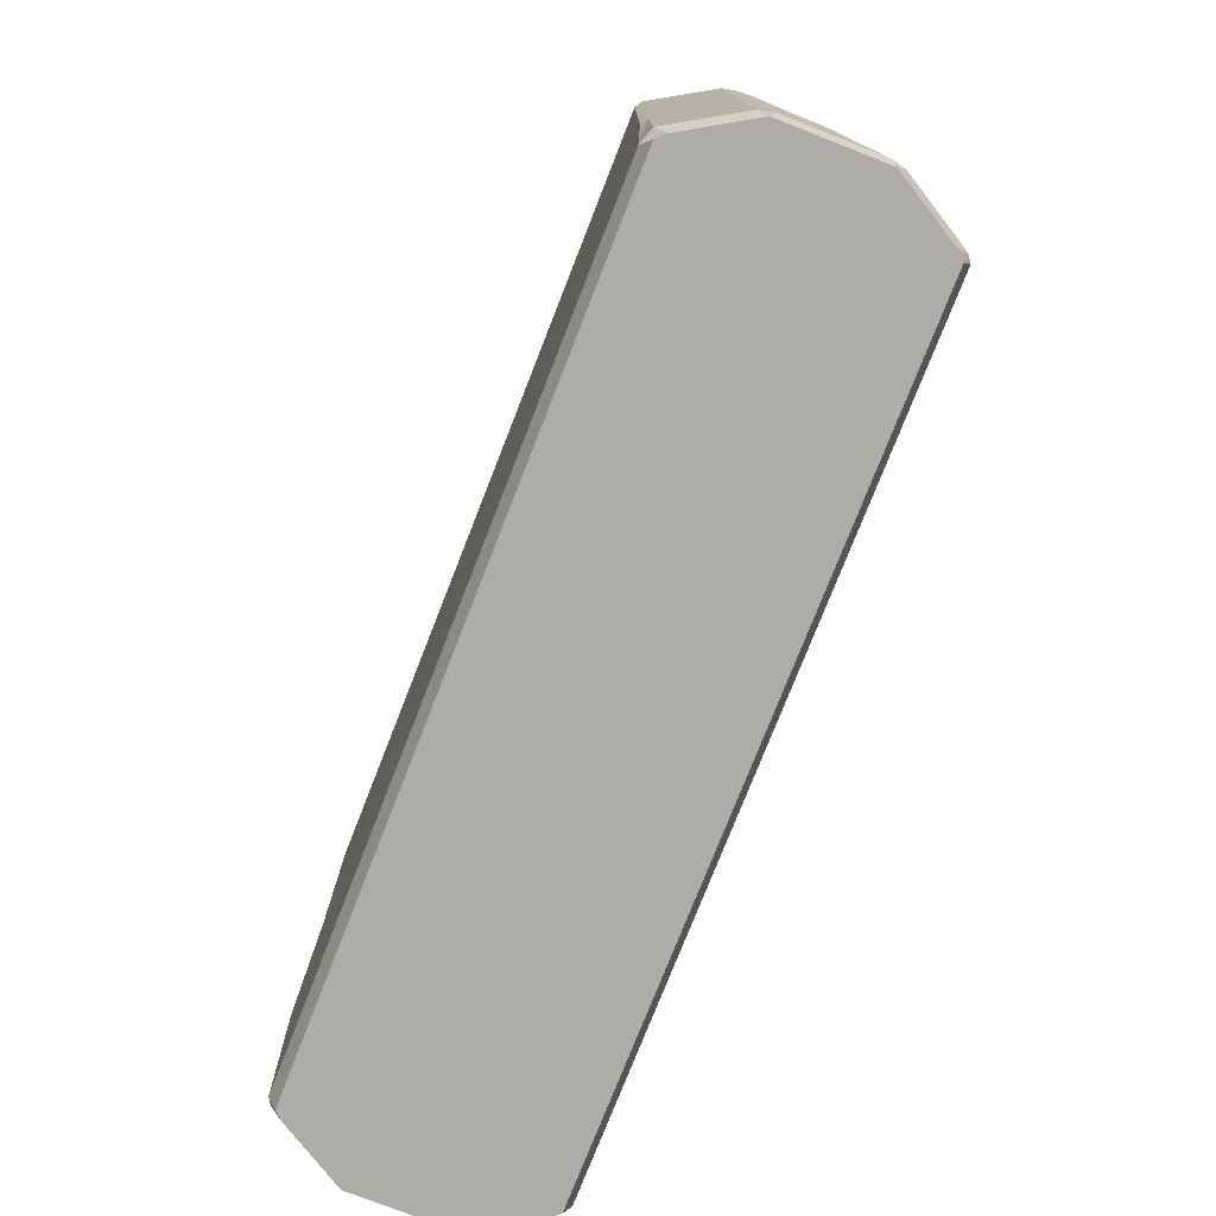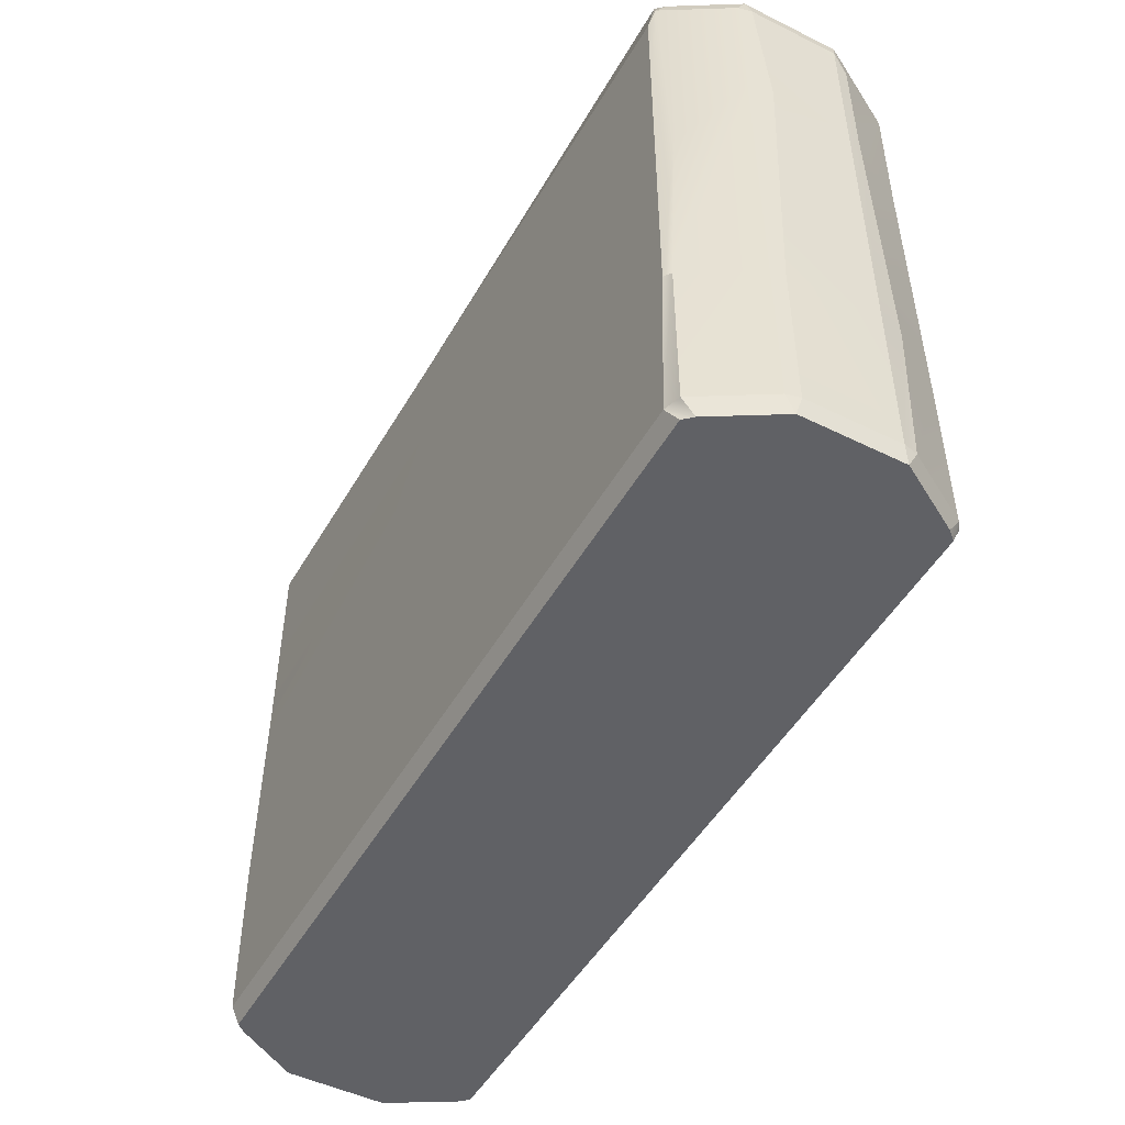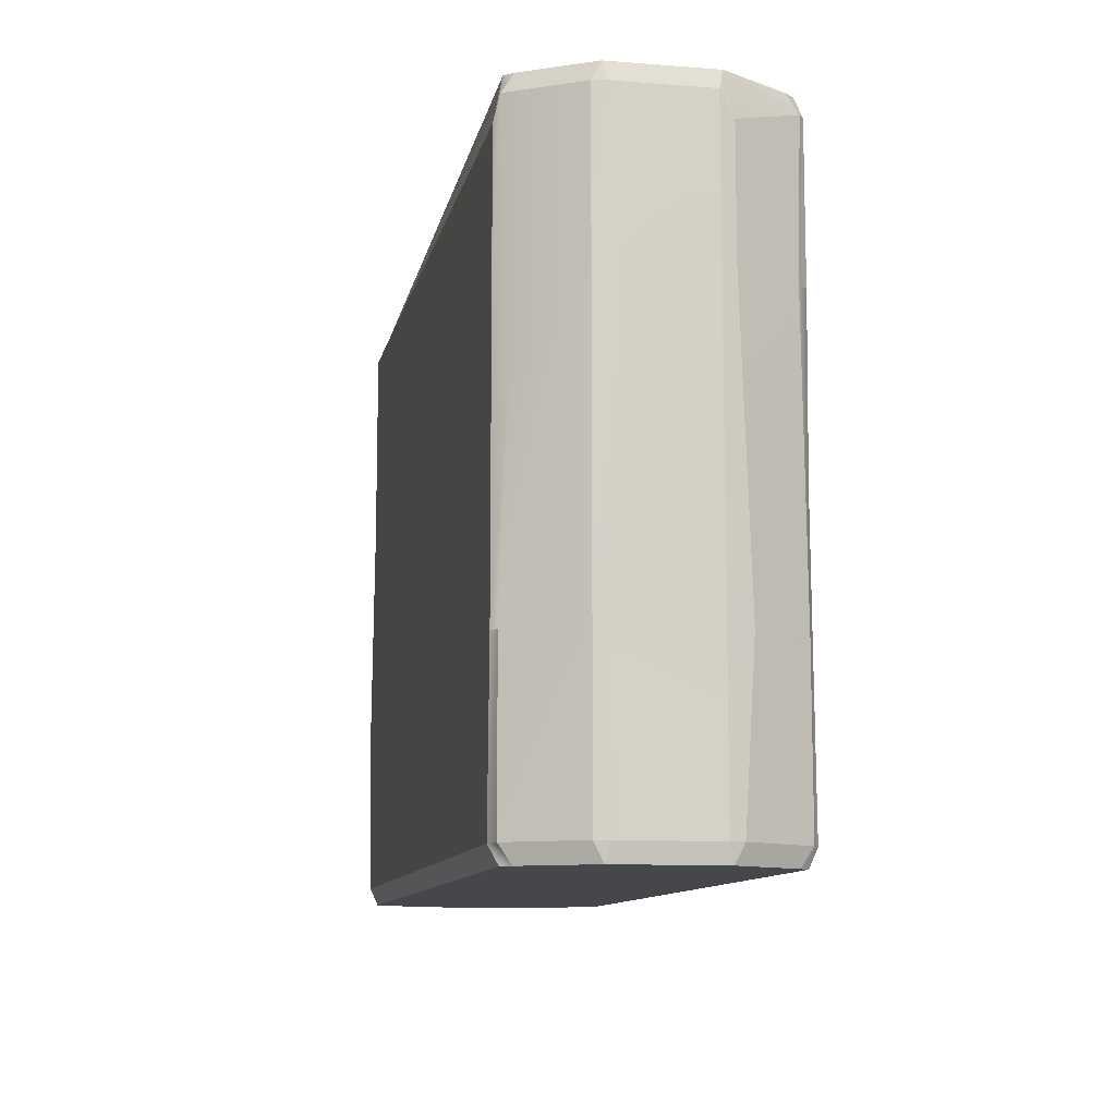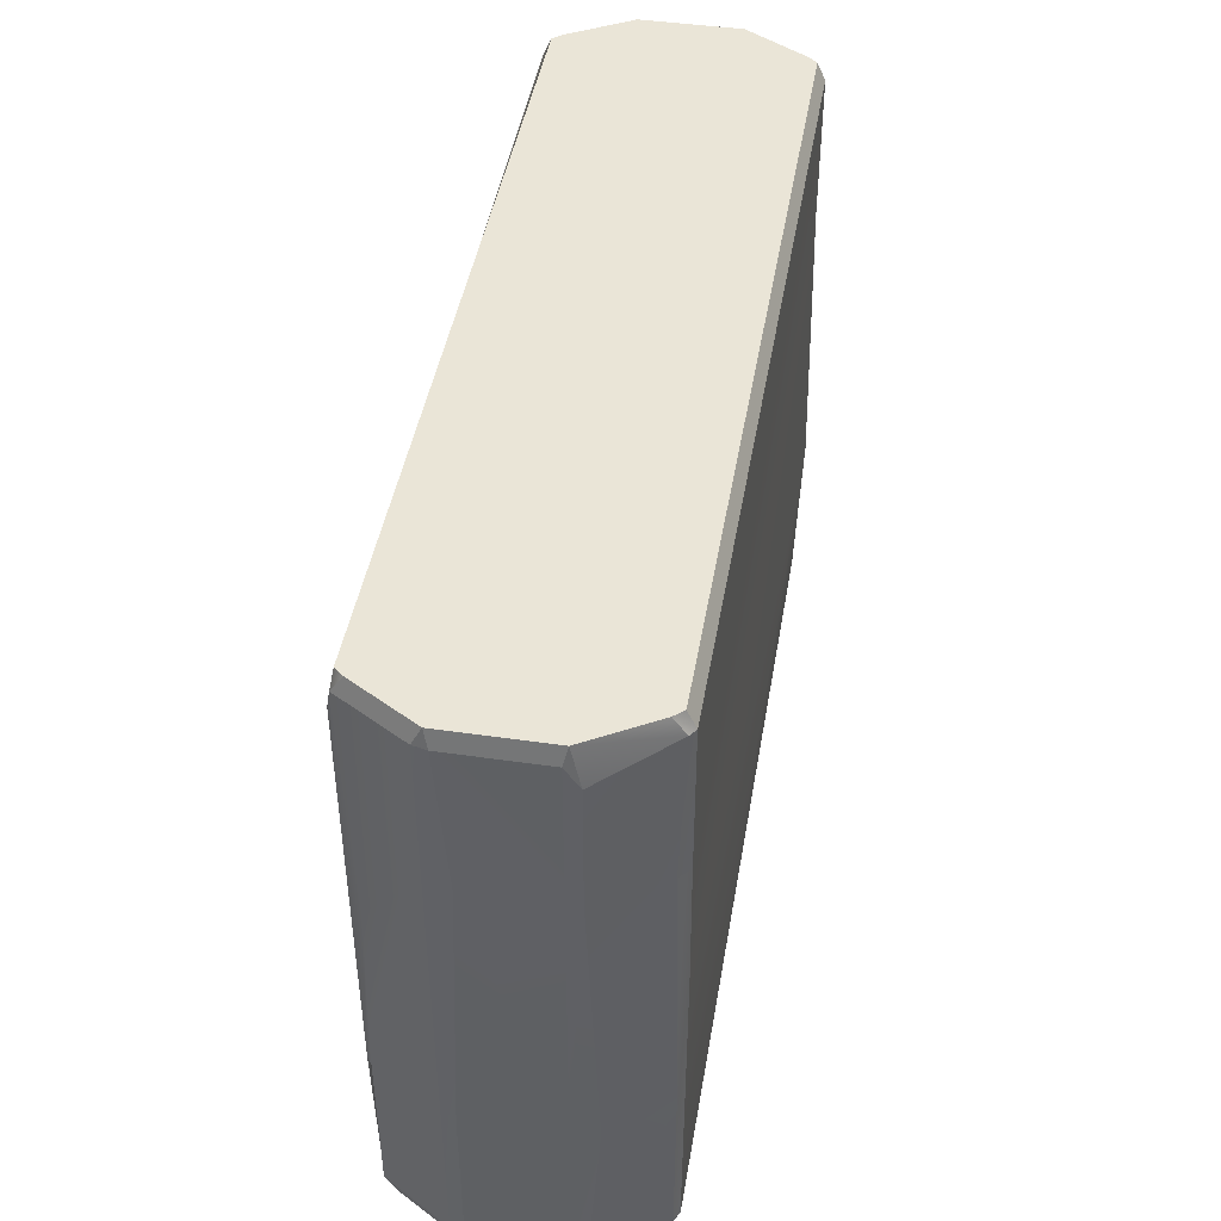
<metadata>
{"format":"obj","ext":"obj","renderer":"f3d","projection":"perspective","resolution":1024,"background":"white","views":[{"elev":-76.8,"azim":-111.4,"up":"+Y"},{"elev":-49.0,"azim":-118.7,"up":"+Y"},{"elev":-10.7,"azim":-100.9,"up":"+Y"},{"elev":44.4,"azim":-80.4,"up":"+Y"}]}
</metadata>
<code>
g pb_Mesh131292
v 5.156 -8.337 1.385
v 5.058 -8.337 -1.536
v 5.058 -8.337 1.497
v 5.156 -8.337 1.385
v 5.156 -8.337 -1.425
v 5.058 -8.337 -1.536
v -5.042 -8.337 1.497
v -5.042 -8.337 -1.536
v -5.14 -8.337 -1.425
v -5.042 -8.337 1.497
v -5.14 -8.337 -1.425
v -5.14 -8.337 1.385
v 5.611 -3.77 0.828
v 5.145 -6.086 1.534
v 5.192 -2.49 1.502
v 5.058 -0.441 1.497
v 5.156 -0.441 -1.425
v 5.156 -0.441 1.385
v 5.058 -0.441 1.497
v 5.058 -0.441 -1.536
v 5.156 -0.441 -1.425
v -5.14 -0.441 1.385
v -5.042 -0.441 -1.536
v -5.042 -0.441 1.497
v -5.14 -0.441 1.385
v -5.14 -0.441 -1.425
v -5.042 -0.441 -1.536
v -5.129 -6.086 -1.573
v -5.618 -2.49 -0.7521
v -5.618 -6.086 -0.7521
v 5.672 -8.115 -0.5875
v 5.678 -5.204 -0.5362
v 5.615 -6.369 -0.8363
v 5.672 -8.115 -0.5875
v 5.615 -6.369 -0.8363
v 5.634 -8.115 -0.7521
v 5.634 -2.49 0.7129
v 5.634 -0.9191 0.7129
v 5.672 -0.6625 0.5483
v 5.634 -2.49 0.7129
v 5.672 -0.6625 0.5483
v 5.672 -3.412 0.5483
v 5.611 -3.77 0.828
v 5.672 -3.412 0.5483
v 5.669 -6.149 0.4266
v 5.634 -8.115 0.7129
v 5.611 -3.77 0.828
v 5.669 -6.149 0.4266
v 5.634 -8.115 0.7129
v 5.669 -6.149 0.4266
v 5.672 -8.115 0.5483
v -5.182 -3.58 -1.483
v -5.042 -6.086 -1.637
v -5.042 -2.49 -1.637
v -5.656 -2.49 0.5483
v -5.656 -0.6625 0.5483
v -5.618 -0.9543 0.7129
v -5.656 -2.49 0.5483
v -5.618 -0.9543 0.7129
v -5.618 -2.49 0.7129
v 5.634 -8.115 -0.7521
v 5.623 -8.337 -0.6405
v 5.672 -8.115 -0.5875
v 5.672 -8.115 0.5483
v 5.623 -8.337 0.6013
v 5.634 -8.115 0.7129
v 5.672 -0.6625 0.5483
v 5.634 -0.9191 0.7129
v 5.623 -0.441 0.6013
v 5.672 -0.6625 -0.5875
v 5.623 -0.441 -0.6405
v 5.634 -0.6625 -0.7521
v -5.129 -0.6625 -1.573
v -5.042 -0.9546 -1.637
v -5.042 -0.441 -1.536
v -5.129 -0.6625 -1.573
v -5.042 -0.441 -1.536
v -5.14 -0.441 -1.425
v -5.14 -8.337 -1.425
v -5.042 -8.337 -1.536
v -4.927 -8.115 -1.637
v -5.14 -8.337 -1.425
v -4.927 -8.115 -1.637
v -5.129 -8.115 -1.573
v -5.656 -8.115 -0.5875
v -5.607 -8.337 -0.6405
v -5.618 -8.115 -0.7521
v -5.618 -8.115 0.7129
v -5.607 -8.337 0.6013
v -5.656 -8.115 0.5483
v -5.607 -0.441 0.6013
v -5.618 -0.9543 0.7129
v -5.656 -0.6625 0.5483
v -5.618 -0.6625 -0.7521
v -5.607 -0.441 -0.6405
v -5.656 -0.6625 -0.5875
v -5.129 -6.086 1.534
v -5.173 -2.49 1.477
v -5.042 -2.49 1.598
v -5.129 -6.086 1.534
v -5.042 -2.49 1.598
v -4.965 -4.212 1.598
v -5.042 -8.337 1.497
v 5.058 -8.337 1.497
v 5.058 -8.337 -1.536
v -5.042 -8.337 -1.536
v 5.156 -8.337 -1.425
v 5.156 -8.337 1.385
v 5.623 -8.337 0.6013
v 5.156 -8.337 -1.425
v 5.623 -8.337 0.6013
v 5.623 -8.337 -0.6405
v -5.607 -8.337 0.6013
v -5.14 -8.337 1.385
v -5.14 -8.337 -1.425
v -5.607 -8.337 0.6013
v -5.14 -8.337 -1.425
v -5.607 -8.337 -0.6405
v 5.634 -2.49 0.7129
v 5.192 -2.49 1.502
v 5.145 -0.6625 1.534
v 5.634 -2.49 0.7129
v 5.145 -0.6625 1.534
v 5.634 -0.9191 0.7129
v 5.611 -3.77 0.828
v 5.192 -2.49 1.502
v 5.634 -2.49 0.7129
v 5.611 -3.77 0.828
v 5.634 -2.49 0.7129
v 5.672 -3.412 0.5483
v 5.634 -8.115 0.7129
v 5.145 -6.086 1.534
v 5.611 -3.77 0.828
v 5.634 -8.115 0.7129
v 5.145 -8.115 1.534
v 5.145 -6.086 1.534
v 5.058 -0.6625 1.598
v 5.058 -2.49 1.598
v -5.042 -2.49 1.598
v 5.058 -0.6625 1.598
v -5.042 -2.49 1.598
v -5.042 -0.6625 1.598
v 5.058 -2.49 1.598
v -4.965 -4.212 1.598
v -5.042 -2.49 1.598
v 5.058 -2.49 1.598
v 4.985 -6.038 1.674
v -4.965 -4.212 1.598
v 4.985 -6.038 1.674
v -5.042 -8.115 1.598
v -4.965 -4.212 1.598
v 4.985 -6.038 1.674
v 5.058 -8.115 1.598
v -5.042 -8.115 1.598
v 5.623 -0.441 0.6013
v 5.156 -0.441 1.385
v 5.156 -0.441 -1.425
v 5.623 -0.441 0.6013
v 5.156 -0.441 -1.425
v 5.623 -0.441 -0.6405
v 5.058 -0.441 -1.536
v 5.058 -0.441 1.497
v -5.042 -0.441 1.497
v 5.058 -0.441 -1.536
v -5.042 -0.441 1.497
v -5.042 -0.441 -1.536
v -5.14 -0.441 -1.425
v -5.14 -0.441 1.385
v -5.607 -0.441 0.6013
v -5.14 -0.441 -1.425
v -5.607 -0.441 0.6013
v -5.607 -0.441 -0.6405
v 5.634 -0.6625 -0.7521
v 5.145 -0.9191 -1.573
v 5.199 -2.461 -1.543
v 5.634 -0.6625 -0.7521
v 5.199 -2.461 -1.543
v 5.635 -3.042 -0.8617
v 5.199 -2.461 -1.543
v 5.615 -6.369 -0.8363
v 5.635 -3.042 -0.8617
v 5.199 -2.461 -1.543
v 5.195 -6.12 -1.541
v 5.615 -6.369 -0.8363
v 5.195 -6.12 -1.541
v 5.634 -8.115 -0.7521
v 5.615 -6.369 -0.8363
v 5.195 -6.12 -1.541
v 5.145 -8.115 -1.573
v 5.634 -8.115 -0.7521
v 5.058 -3.214 -1.637
v 5.058 -0.6625 -1.637
v -5.042 -0.9546 -1.637
v 5.058 -3.214 -1.637
v -5.042 -0.9546 -1.637
v -5.042 -2.49 -1.637
v 4.996 -6.177 -1.674
v 5.058 -3.214 -1.637
v -5.042 -2.49 -1.637
v -5.042 -6.086 -1.637
v 5.058 -8.115 -1.637
v 4.996 -6.177 -1.674
v -5.042 -6.086 -1.637
v 5.058 -8.115 -1.637
v -5.042 -6.086 -1.637
v -4.927 -8.115 -1.637
v 5.672 -0.6625 -0.5875
v 5.672 -2.49 -0.5875
v 5.672 -3.412 0.5483
v 5.672 -0.6625 -0.5875
v 5.672 -3.412 0.5483
v 5.672 -0.6625 0.5483
v 5.672 -2.49 -0.5875
v 5.669 -6.149 0.4266
v 5.672 -3.412 0.5483
v 5.678 -5.204 -0.5362
v 5.678 -5.204 -0.5362
v 5.672 -8.115 0.5483
v 5.669 -6.149 0.4266
v 5.678 -5.204 -0.5362
v 5.672 -8.115 -0.5875
v 5.672 -8.115 0.5483
v -5.129 -0.6625 1.534
v -5.173 -2.49 1.477
v -5.618 -2.49 0.7129
v -5.129 -0.6625 1.534
v -5.618 -2.49 0.7129
v -5.618 -0.9543 0.7129
v -5.173 -2.49 1.477
v -5.566 -6.086 0.8503
v -5.618 -2.49 0.7129
v -5.173 -2.49 1.477
v -5.129 -6.086 1.534
v -5.566 -6.086 0.8503
v -5.129 -6.086 1.534
v -5.618 -8.115 0.7129
v -5.566 -6.086 0.8503
v -5.129 -6.086 1.534
v -5.129 -8.115 1.534
v -5.618 -8.115 0.7129
v -5.182 -3.58 -1.483
v -5.129 -0.6625 -1.573
v -5.618 -0.6625 -0.7521
v -5.182 -3.58 -1.483
v -5.618 -0.6625 -0.7521
v -5.618 -2.49 -0.7521
v -5.129 -6.086 -1.573
v -5.182 -3.58 -1.483
v -5.618 -2.49 -0.7521
v -5.182 -3.58 -1.483
v -5.129 -6.086 -1.573
v -5.042 -6.086 -1.637
v -5.129 -8.115 -1.573
v -5.129 -6.086 -1.573
v -5.618 -6.086 -0.7521
v -5.129 -8.115 -1.573
v -5.618 -6.086 -0.7521
v -5.618 -8.115 -0.7521
v -5.656 -2.49 0.5483
v -5.678 -2.457 -0.454
v -5.656 -0.6625 -0.5875
v -5.656 -2.49 0.5483
v -5.656 -0.6625 -0.5875
v -5.656 -0.6625 0.5483
v -5.656 -6.086 0.5483
v -5.678 -2.457 -0.454
v -5.656 -2.49 0.5483
v -5.656 -6.086 -0.5875
v -5.656 -8.115 0.5483
v -5.656 -6.086 -0.5875
v -5.656 -6.086 0.5483
v -5.656 -8.115 0.5483
v -5.656 -8.115 -0.5875
v -5.656 -6.086 -0.5875
v 5.058 -8.337 1.497
v -5.042 -8.337 1.497
v -5.042 -8.115 1.598
v 5.058 -8.337 1.497
v -5.042 -8.115 1.598
v 5.058 -8.115 1.598
v 5.145 -8.115 1.534
v 5.634 -8.115 0.7129
v 5.623 -8.337 0.6013
v 5.145 -8.115 1.534
v 5.623 -8.337 0.6013
v 5.156 -8.337 1.385
v 5.058 -2.49 1.598
v 5.058 -0.6625 1.598
v 5.145 -0.6625 1.534
v 5.058 -2.49 1.598
v 5.145 -0.6625 1.534
v 5.192 -2.49 1.502
v 4.985 -6.038 1.674
v 5.058 -2.49 1.598
v 5.192 -2.49 1.502
v 4.985 -6.038 1.674
v 5.192 -2.49 1.502
v 5.145 -6.086 1.534
v 5.058 -8.115 1.598
v 4.985 -6.038 1.674
v 5.145 -6.086 1.534
v 5.058 -8.115 1.598
v 5.145 -6.086 1.534
v 5.145 -8.115 1.534
v 5.058 -0.6625 1.598
v -5.042 -0.6625 1.598
v -5.042 -0.441 1.497
v 5.058 -0.6625 1.598
v -5.042 -0.441 1.497
v 5.058 -0.441 1.497
v 5.156 -0.441 1.385
v 5.623 -0.441 0.6013
v 5.634 -0.9191 0.7129
v 5.156 -0.441 1.385
v 5.634 -0.9191 0.7129
v 5.145 -0.6625 1.534
v 5.058 -0.441 -1.536
v -5.042 -0.441 -1.536
v -5.042 -0.9546 -1.637
v 5.058 -0.441 -1.536
v -5.042 -0.9546 -1.637
v 5.058 -0.6625 -1.637
v 5.145 -0.9191 -1.573
v 5.634 -0.6625 -0.7521
v 5.623 -0.441 -0.6405
v 5.145 -0.9191 -1.573
v 5.623 -0.441 -0.6405
v 5.156 -0.441 -1.425
v 5.058 -0.6625 -1.637
v 5.145 -0.9191 -1.573
v 5.156 -0.441 -1.425
v 5.058 -0.6625 -1.637
v 5.156 -0.441 -1.425
v 5.058 -0.441 -1.536
v 5.058 -0.6625 -1.637
v 5.058 -3.214 -1.637
v 5.199 -2.461 -1.543
v 5.058 -0.6625 -1.637
v 5.199 -2.461 -1.543
v 5.145 -0.9191 -1.573
v 5.058 -3.214 -1.637
v 5.195 -6.12 -1.541
v 5.199 -2.461 -1.543
v 5.058 -3.214 -1.637
v 4.996 -6.177 -1.674
v 5.195 -6.12 -1.541
v 4.996 -6.177 -1.674
v 5.145 -8.115 -1.573
v 5.195 -6.12 -1.541
v 4.996 -6.177 -1.674
v 5.058 -8.115 -1.637
v 5.145 -8.115 -1.573
v 5.058 -8.115 -1.637
v -4.927 -8.115 -1.637
v -5.042 -8.337 -1.536
v 5.058 -8.115 -1.637
v -5.042 -8.337 -1.536
v 5.058 -8.337 -1.536
v 5.156 -8.337 -1.425
v 5.623 -8.337 -0.6405
v 5.634 -8.115 -0.7521
v 5.156 -8.337 -1.425
v 5.634 -8.115 -0.7521
v 5.145 -8.115 -1.573
v 5.672 -2.49 -0.5875
v 5.672 -0.6625 -0.5875
v 5.634 -0.6625 -0.7521
v 5.672 -2.49 -0.5875
v 5.634 -0.6625 -0.7521
v 5.635 -3.042 -0.8617
v 5.678 -5.204 -0.5362
v 5.672 -2.49 -0.5875
v 5.635 -3.042 -0.8617
v 5.678 -5.204 -0.5362
v 5.635 -3.042 -0.8617
v 5.615 -6.369 -0.8363
v 5.623 -8.337 -0.6405
v 5.623 -8.337 0.6013
v 5.672 -8.115 0.5483
v 5.623 -8.337 -0.6405
v 5.672 -8.115 0.5483
v 5.672 -8.115 -0.5875
v 5.623 -0.441 0.6013
v 5.623 -0.441 -0.6405
v 5.672 -0.6625 -0.5875
v 5.623 -0.441 0.6013
v 5.672 -0.6625 -0.5875
v 5.672 -0.6625 0.5483
v -5.14 -8.337 1.385
v -5.607 -8.337 0.6013
v -5.618 -8.115 0.7129
v -5.129 -8.115 1.534
v -5.173 -2.49 1.477
v -5.129 -0.6625 1.534
v -5.042 -0.6625 1.598
v -5.173 -2.49 1.477
v -5.042 -0.6625 1.598
v -5.042 -2.49 1.598
v -5.129 -0.6625 1.534
v -5.618 -0.9543 0.7129
v -5.607 -0.441 0.6013
v -5.129 -0.6625 1.534
v -5.607 -0.441 0.6013
v -5.14 -0.441 1.385
v -5.14 -0.441 -1.425
v -5.607 -0.441 -0.6405
v -5.618 -0.6625 -0.7521
v -5.14 -0.441 -1.425
v -5.618 -0.6625 -0.7521
v -5.129 -0.6625 -1.573
v -5.129 -0.6625 -1.573
v -5.182 -3.58 -1.483
v -5.042 -2.49 -1.637
v -5.129 -0.6625 -1.573
v -5.042 -2.49 -1.637
v -5.042 -0.9546 -1.637
v -5.129 -8.115 -1.573
v -5.618 -8.115 -0.7521
v -5.607 -8.337 -0.6405
v -5.129 -8.115 -1.573
v -5.607 -8.337 -0.6405
v -5.14 -8.337 -1.425
v -5.618 -2.49 -0.7521
v -5.618 -0.6625 -0.7521
v -5.656 -0.6625 -0.5875
v -5.618 -2.49 -0.7521
v -5.656 -0.6625 -0.5875
v -5.678 -2.457 -0.454
v -5.618 -6.086 -0.7521
v -5.618 -2.49 -0.7521
v -5.678 -2.457 -0.454
v -5.618 -6.086 -0.7521
v -5.678 -2.457 -0.454
v -5.656 -6.086 -0.5875
v -5.618 -8.115 -0.7521
v -5.618 -6.086 -0.7521
v -5.656 -6.086 -0.5875
v -5.618 -8.115 -0.7521
v -5.656 -6.086 -0.5875
v -5.656 -8.115 -0.5875
v -5.656 -8.115 -0.5875
v -5.656 -8.115 0.5483
v -5.607 -8.337 0.6013
v -5.656 -8.115 -0.5875
v -5.607 -8.337 0.6013
v -5.607 -8.337 -0.6405
v -5.656 -6.086 0.5483
v -5.656 -2.49 0.5483
v -5.618 -2.49 0.7129
v -5.656 -6.086 0.5483
v -5.618 -2.49 0.7129
v -5.566 -6.086 0.8503
v -5.656 -8.115 0.5483
v -5.656 -6.086 0.5483
v -5.566 -6.086 0.8503
v -5.656 -8.115 0.5483
v -5.566 -6.086 0.8503
v -5.618 -8.115 0.7129
v -5.656 -0.6625 0.5483
v -5.656 -0.6625 -0.5875
v -5.607 -0.441 -0.6405
v -5.607 -0.441 0.6013
v 5.058 -8.115 1.598
v 5.145 -8.115 1.534
v 5.156 -8.337 1.385
v 5.058 -8.337 1.497
v 5.058 -0.441 1.497
v 5.156 -0.441 1.385
v 5.145 -0.6625 1.534
v 5.058 -0.441 1.497
v 5.145 -0.6625 1.534
v 5.058 -0.6625 1.598
v 5.058 -8.337 -1.536
v 5.156 -8.337 -1.425
v 5.145 -8.115 -1.573
v 5.058 -8.337 -1.536
v 5.145 -8.115 -1.573
v 5.058 -8.115 -1.637
v -5.129 -8.115 1.534
v -5.042 -8.115 1.598
v -5.042 -8.337 1.497
v -5.129 -8.115 1.534
v -5.042 -8.337 1.497
v -5.14 -8.337 1.385
v -5.14 -0.441 1.385
v -5.042 -0.441 1.497
v -5.042 -0.6625 1.598
v -5.14 -0.441 1.385
v -5.042 -0.6625 1.598
v -5.129 -0.6625 1.534
v -5.129 -8.115 1.534
v -5.129 -6.086 1.534
v -4.965 -4.212 1.598
v -5.129 -8.115 1.534
v -4.965 -4.212 1.598
v -5.042 -8.115 1.598
v -5.129 -6.086 -1.573
v -5.129 -8.115 -1.573
v -4.927 -8.115 -1.637
v -5.129 -6.086 -1.573
v -4.927 -8.115 -1.637
v -5.042 -6.086 -1.637
g pb_Mesh131292_0
f 3 2 1
f 6 5 4
f 9 8 7
f 12 11 10
f 15 14 13
f 18 17 16
f 21 20 19
f 24 23 22
f 27 26 25
f 30 29 28
f 33 32 31
f 36 35 34
f 39 38 37
f 42 41 40
f 45 44 43
f 48 47 46
f 51 50 49
f 54 53 52
f 57 56 55
f 60 59 58
f 63 62 61
f 66 65 64
f 69 68 67
f 72 71 70
f 75 74 73
f 78 77 76
f 81 80 79
f 84 83 82
f 87 86 85
f 90 89 88
f 93 92 91
f 96 95 94
f 99 98 97
f 102 101 100
f 105 104 103
f 106 105 103
f 109 108 107
f 112 111 110
f 115 114 113
f 118 117 116
f 121 120 119
f 124 123 122
f 127 126 125
f 130 129 128
f 133 132 131
f 136 135 134
f 139 138 137
f 142 141 140
f 145 144 143
f 148 147 146
f 151 150 149
f 154 153 152
f 157 156 155
f 160 159 158
f 163 162 161
f 166 165 164
f 169 168 167
f 172 171 170
f 175 174 173
f 178 177 176
f 181 180 179
f 184 183 182
f 187 186 185
f 190 189 188
f 193 192 191
f 196 195 194
f 199 198 197
f 200 199 197
f 203 202 201
f 206 205 204
f 209 208 207
f 212 211 210
f 215 214 213
f 214 216 213
f 219 218 217
f 222 221 220
f 225 224 223
f 228 227 226
f 231 230 229
f 234 233 232
f 237 236 235
f 240 239 238
f 243 242 241
f 246 245 244
f 249 248 247
f 252 251 250
f 255 254 253
f 258 257 256
f 261 260 259
f 264 263 262
f 267 266 265
f 266 268 265
f 271 270 269
f 274 273 272
f 277 276 275
f 280 279 278
f 283 282 281
f 286 285 284
f 289 288 287
f 292 291 290
f 295 294 293
f 298 297 296
f 301 300 299
f 304 303 302
f 307 306 305
f 310 309 308
f 313 312 311
f 316 315 314
f 319 318 317
f 322 321 320
f 325 324 323
f 328 327 326
f 331 330 329
f 334 333 332
f 337 336 335
f 340 339 338
f 343 342 341
f 346 345 344
f 349 348 347
f 352 351 350
f 355 354 353
f 358 357 356
f 361 360 359
f 364 363 362
f 367 366 365
f 370 369 368
f 373 372 371
f 376 375 374
f 379 378 377
f 382 381 380
f 385 384 383
f 388 387 386
f 391 390 389
f 392 391 389
f 395 394 393
f 398 397 396
f 401 400 399
f 404 403 402
f 407 406 405
f 410 409 408
f 413 412 411
f 416 415 414
f 419 418 417
f 422 421 420
f 425 424 423
f 428 427 426
f 431 430 429
f 434 433 432
f 437 436 435
f 440 439 438
f 443 442 441
f 446 445 444
f 449 448 447
f 452 451 450
f 455 454 453
f 458 457 456
f 461 460 459
f 462 461 459
f 465 464 463
f 466 465 463
f 469 468 467
f 472 471 470
f 475 474 473
f 478 477 476
f 481 480 479
f 484 483 482
f 487 486 485
f 490 489 488
f 493 492 491
f 496 495 494
f 499 498 497
f 502 501 500

</code>
